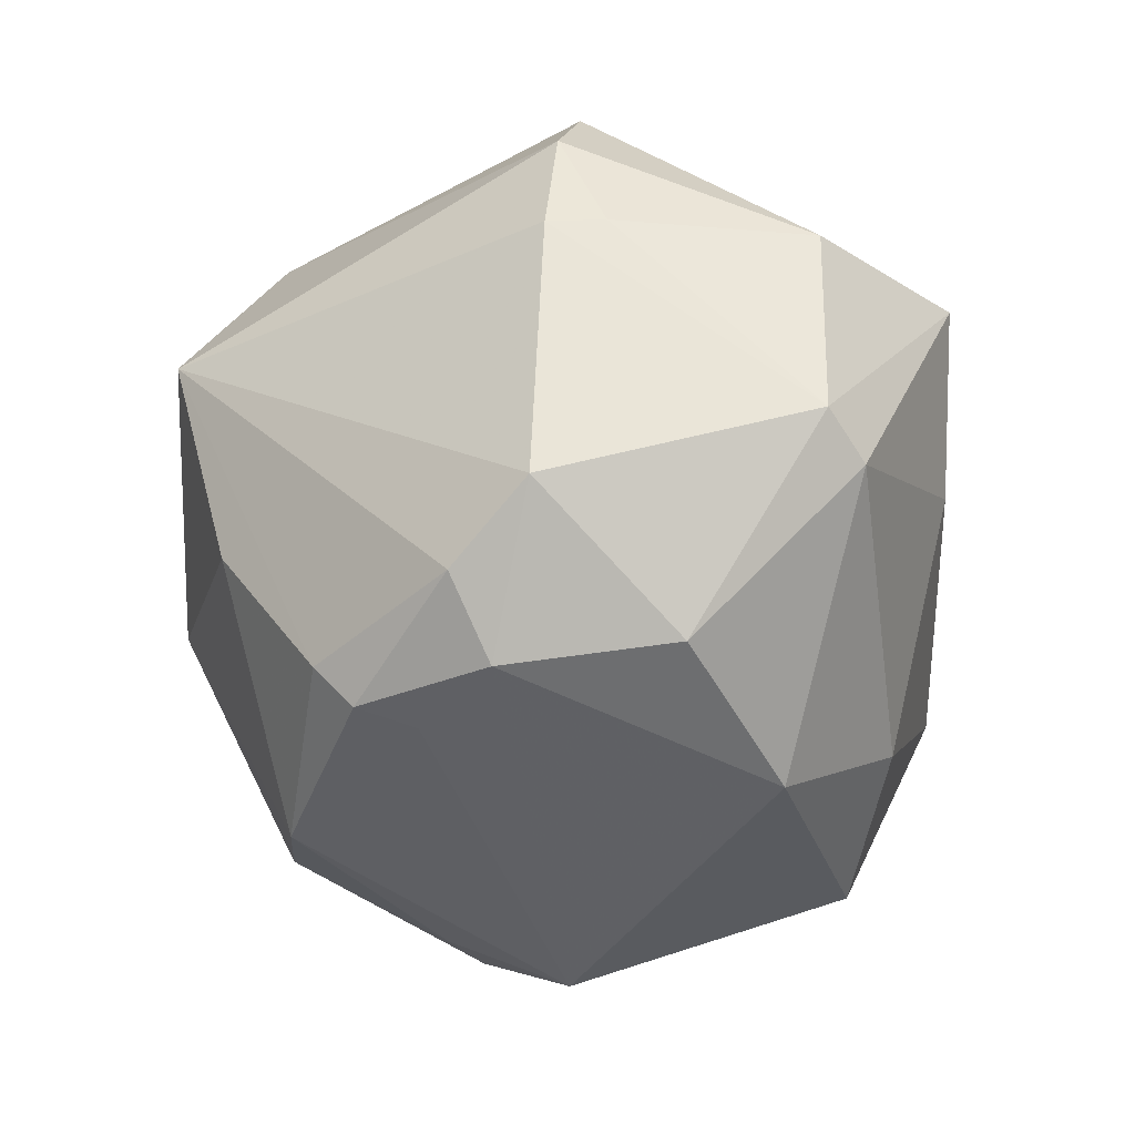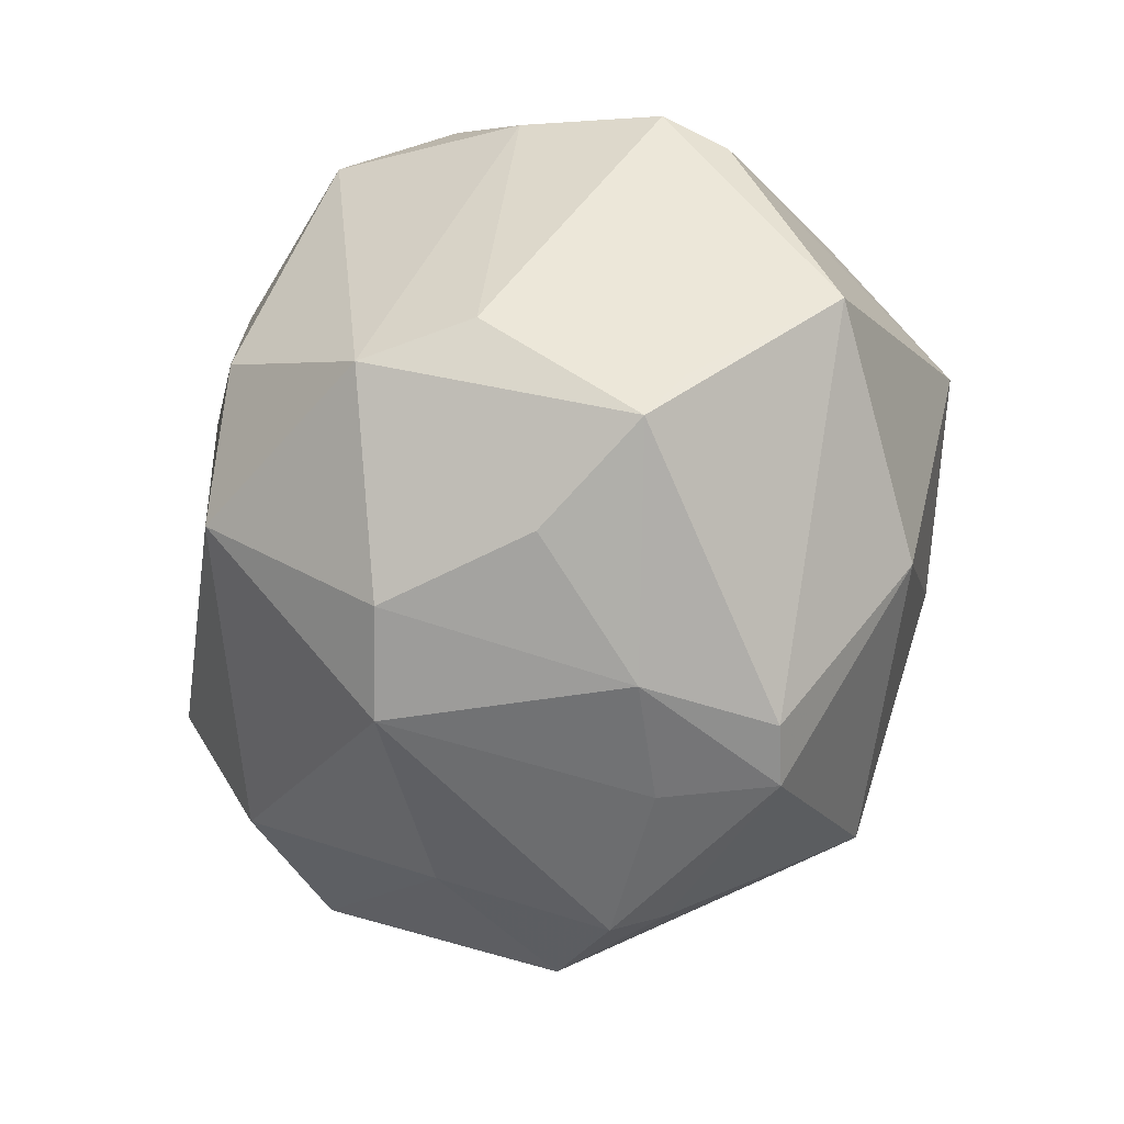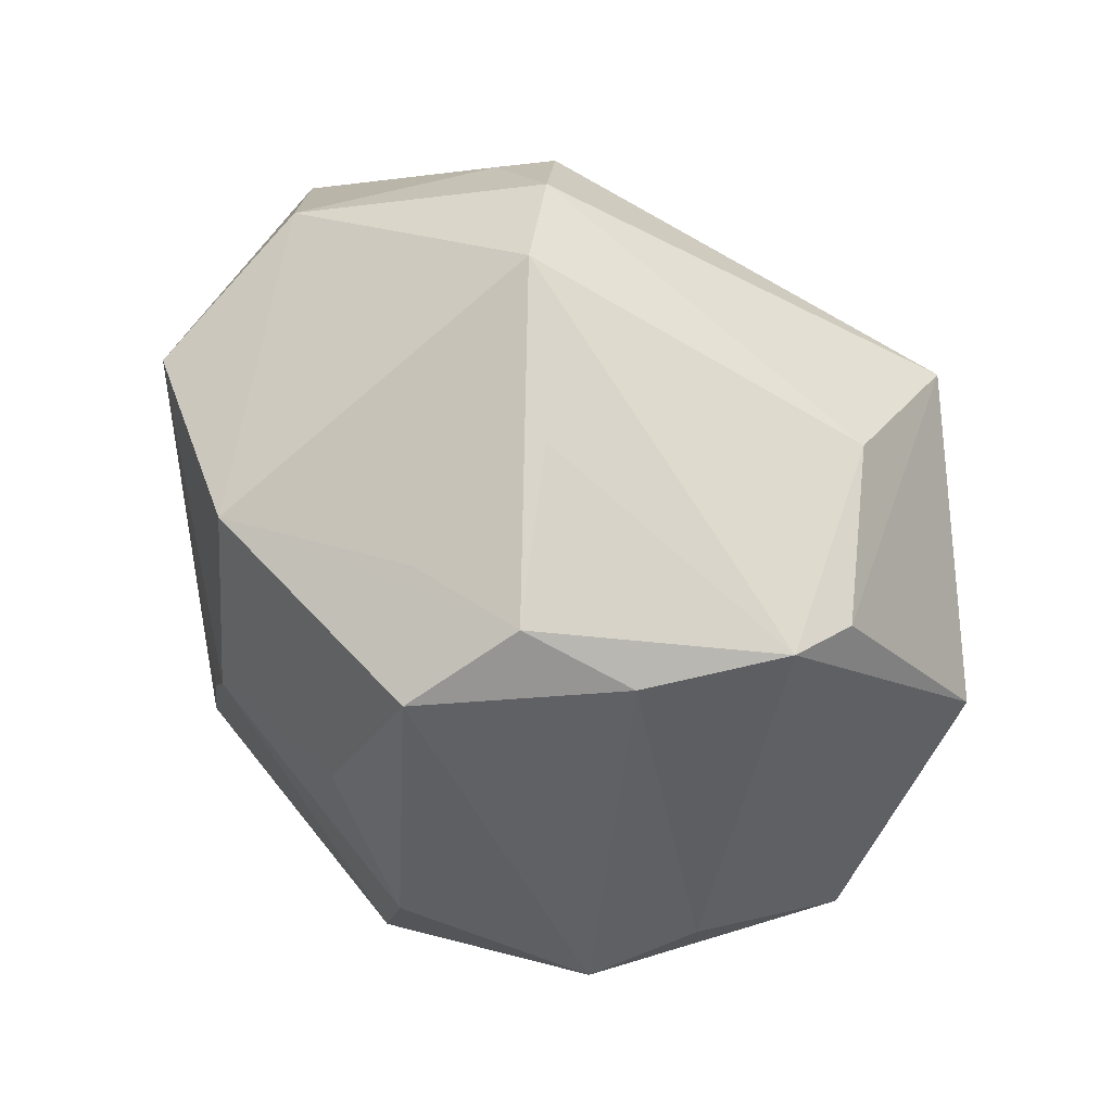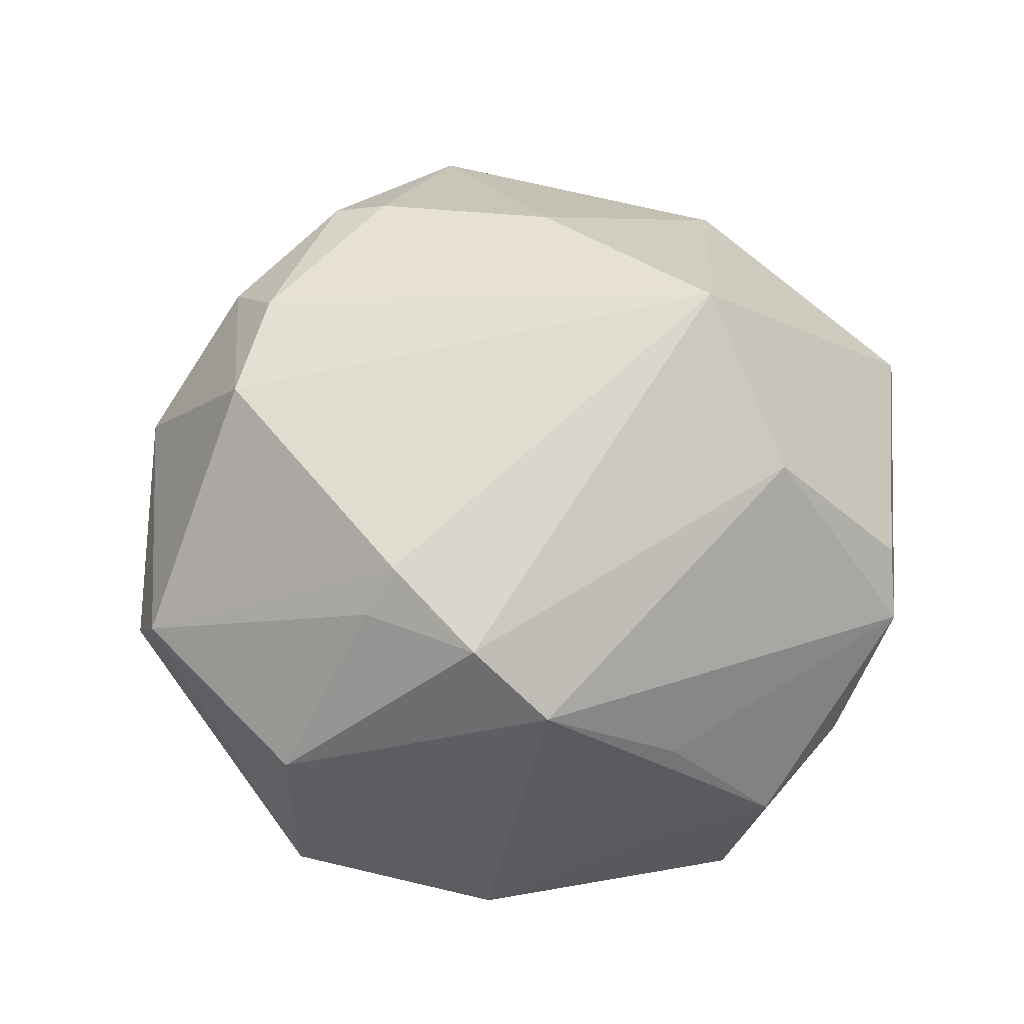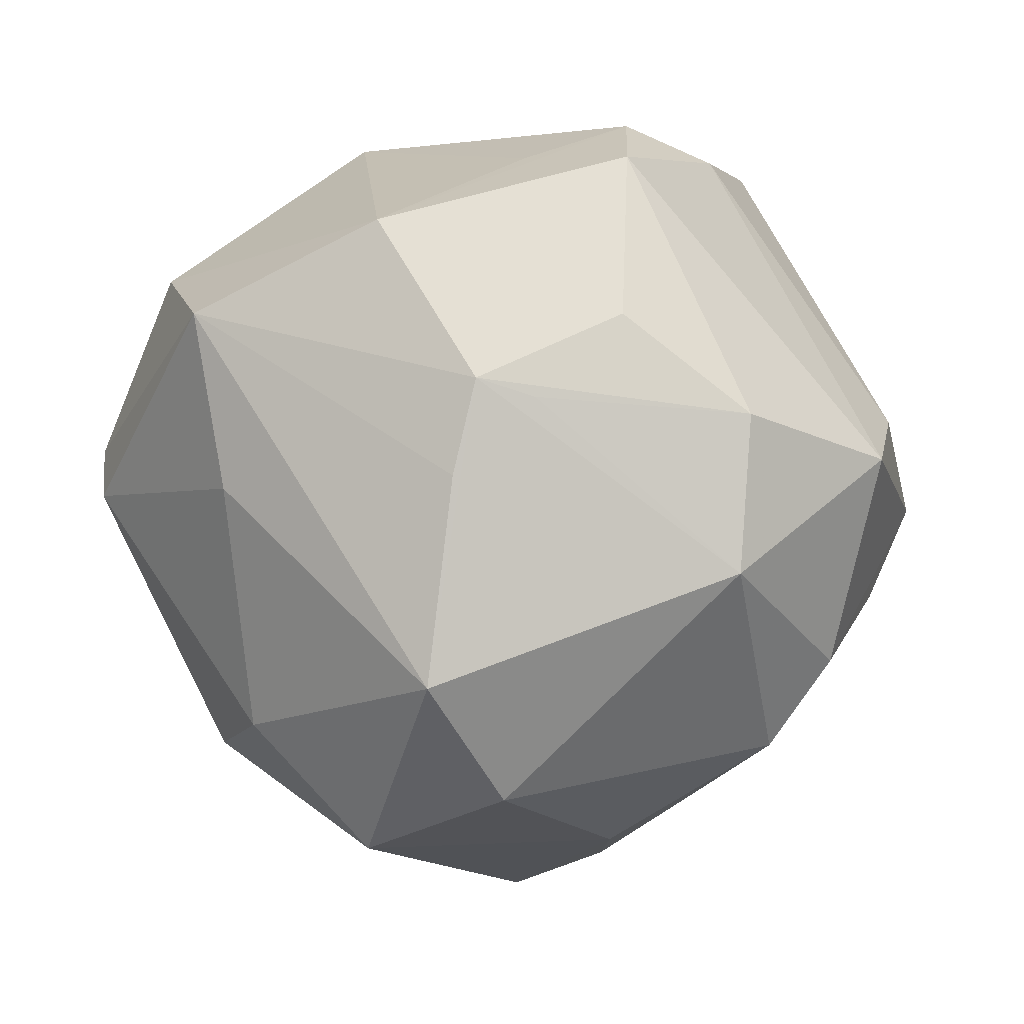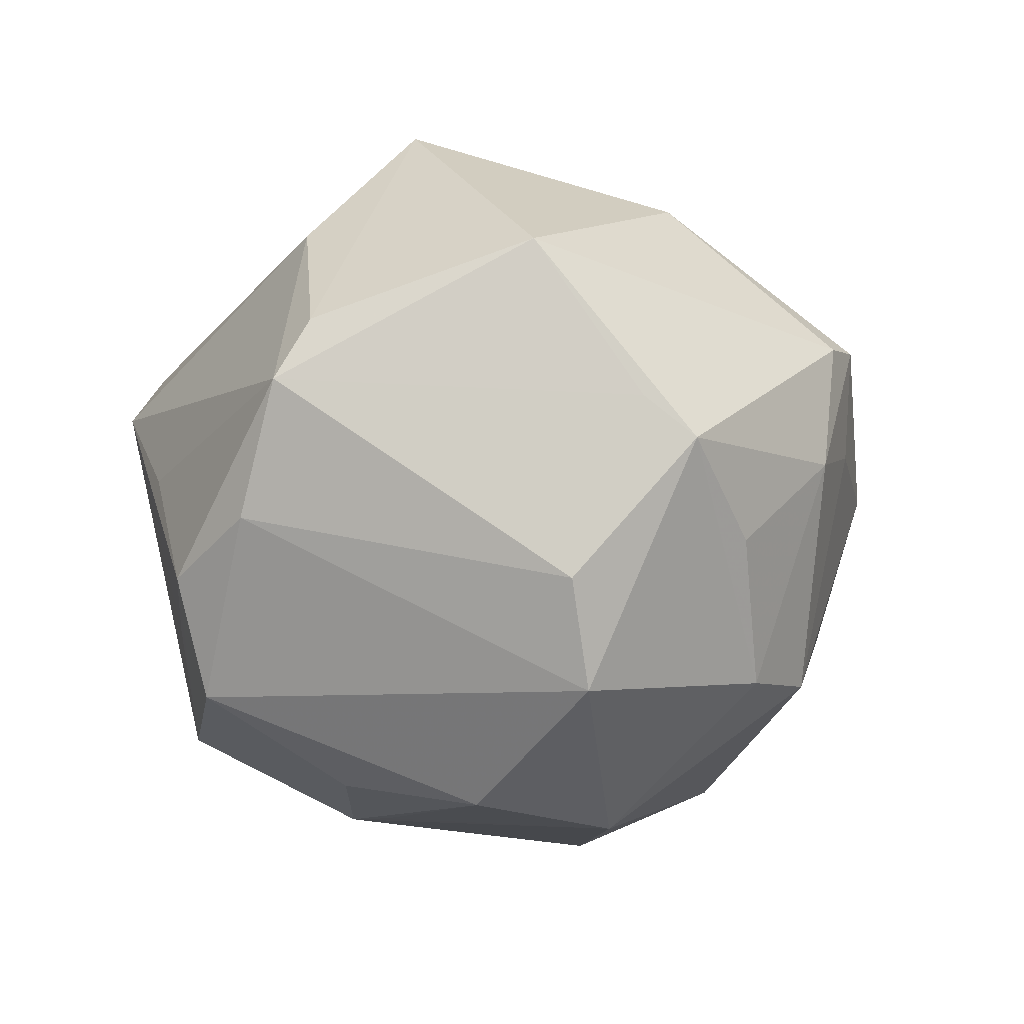
<metadata>
{"format":"obj","ext":"obj","renderer":"f3d","projection":"perspective","resolution":1024,"background":"white","views":[{"elev":-11.0,"azim":52.6,"up":"+Y"},{"elev":-16.8,"azim":-101.8,"up":"+Y"},{"elev":76.9,"azim":-131.1,"up":"+Y"},{"elev":40.5,"azim":154.6,"up":"+Z"},{"elev":3.7,"azim":171.2,"up":"+Y"},{"elev":-13.1,"azim":-113.3,"up":"+Z"}]}
</metadata>
<code>
v 0.01708 -0.02019 -0.04281
v 0.001769 0.04312 -0.01868
v -0.01988 -0.007084 -0.0443
v -0.0001484 -0.0526 -0.000176
v 0.04546 0.02799 -0.00016
v 0.04412 -0.01912 0.01837
v -0.01238 -0.04957 0.003403
v -0.05129 0.002967 0.003095
v 0.004155 0.01371 -0.04154
v 0.006969 -0.03485 -0.03567
v 0.0151 -0.02466 0.04051
v -0.009722 -0.04725 0.01059
v 0.03976 0.002339 -0.02429
v 0.01887 0.04617 0.01279
v -0.03988 -0.02815 0.0003898
v 0.03056 -0.02152 0.03354
v -0.02904 -0.0377 0.004774
v -0.02154 0.01164 -0.0423
v 0.03604 -0.02757 -0.01855
v 0.03894 -0.03264 0.0004475
v 0.02968 -0.01171 0.03862
v -0.04554 -0.01341 -0.01175
v 0.03045 0.02824 0.02667
v -0.03341 0.0382 0.01323
v 0.01388 0.004594 -0.04153
v 0.05424 0.005623 0.007299
v -0.009184 0.04266 -0.02913
v 0.04313 0.02361 -0.02239
v -0.006401 -0.03653 0.03475
v -0.03293 -0.03663 0.01784
v 0.01108 0.01595 -0.0411
v 0.02223 -0.04251 -0.02399
v 0.0255 0.04003 0.02111
v 0.01819 -0.02679 0.03421
v -0.006764 0.02347 -0.03887
v 0.001799 0.04671 0.0004119
v -0.05364 -0.002754 -0.002002
v 0.01038 -0.01998 0.04273
v -0.03216 0.04227 0.005677
v -0.01895 0.03406 0.02889
v -0.0283 -0.03051 -0.02602
v -0.04121 0.005631 -0.03065
v -0.03577 -0.01981 -0.02731
v -0.03226 -0.01037 0.03404
v -0.04588 0.009834 -0.01832
v -0.03774 -0.03115 0.01646
v -0.04688 0.01506 0.02222
v -0.00585 -0.005742 0.0449
v -0.01626 0.01851 0.04542
v -0.0119 0.04761 -0.01511
v 0.05442 2.445e-05 0.00222
v 0.03422 0.02857 0.02096
v 0.03807 -0.002375 0.03429
v -0.009772 -0.04388 -0.01608
v 0.02147 0.03478 -0.03017
v -0.02413 0.04342 -0.009633
f 20 4 32
f 14 33 5
f 5 33 52
f 33 49 23
f 23 52 33
f 19 20 32
f 51 20 19
f 19 13 51
f 6 20 51
f 39 45 37
f 40 49 33
f 33 14 40
f 24 49 40
f 40 39 24
f 14 39 40
f 55 14 5
f 30 12 29
f 4 34 29
f 29 12 4
f 4 20 16
f 16 34 4
f 20 6 16
f 52 23 26
f 5 52 26
f 26 6 51
f 32 10 1
f 1 19 32
f 13 19 1
f 32 4 54
f 54 10 32
f 47 49 24
f 24 39 47
f 25 1 31
f 55 31 27
f 30 29 44
f 49 47 44
f 21 49 38
f 53 26 23
f 53 49 21
f 53 23 49
f 6 26 53
f 21 16 53
f 53 16 6
f 3 1 10
f 3 31 1
f 7 54 4
f 7 12 30
f 4 12 7
f 54 7 41
f 10 54 41
f 41 3 10
f 51 13 28
f 28 1 25
f 13 1 28
f 25 31 28
f 28 31 55
f 28 55 5
f 28 26 51
f 5 26 28
f 46 47 37
f 30 44 46
f 46 44 47
f 8 39 37
f 37 47 8
f 8 47 39
f 45 39 56
f 35 31 18
f 18 27 35
f 35 27 31
f 14 55 2
f 49 44 48
f 48 44 29
f 48 38 49
f 29 38 48
f 11 16 21
f 21 38 11
f 34 16 11
f 11 29 34
f 11 38 29
f 18 31 9
f 9 3 18
f 31 3 9
f 18 3 42
f 42 27 18
f 45 56 42
f 42 56 27
f 37 45 42
f 17 7 30
f 17 41 7
f 15 46 37
f 41 17 15
f 30 46 15
f 15 17 30
f 27 56 50
f 14 2 50
f 50 56 39
f 55 27 50
f 50 2 55
f 37 42 43
f 41 15 43
f 3 41 43
f 43 42 3
f 36 39 14
f 14 50 36
f 36 50 39
f 22 15 37
f 37 43 22
f 22 43 15

</code>
